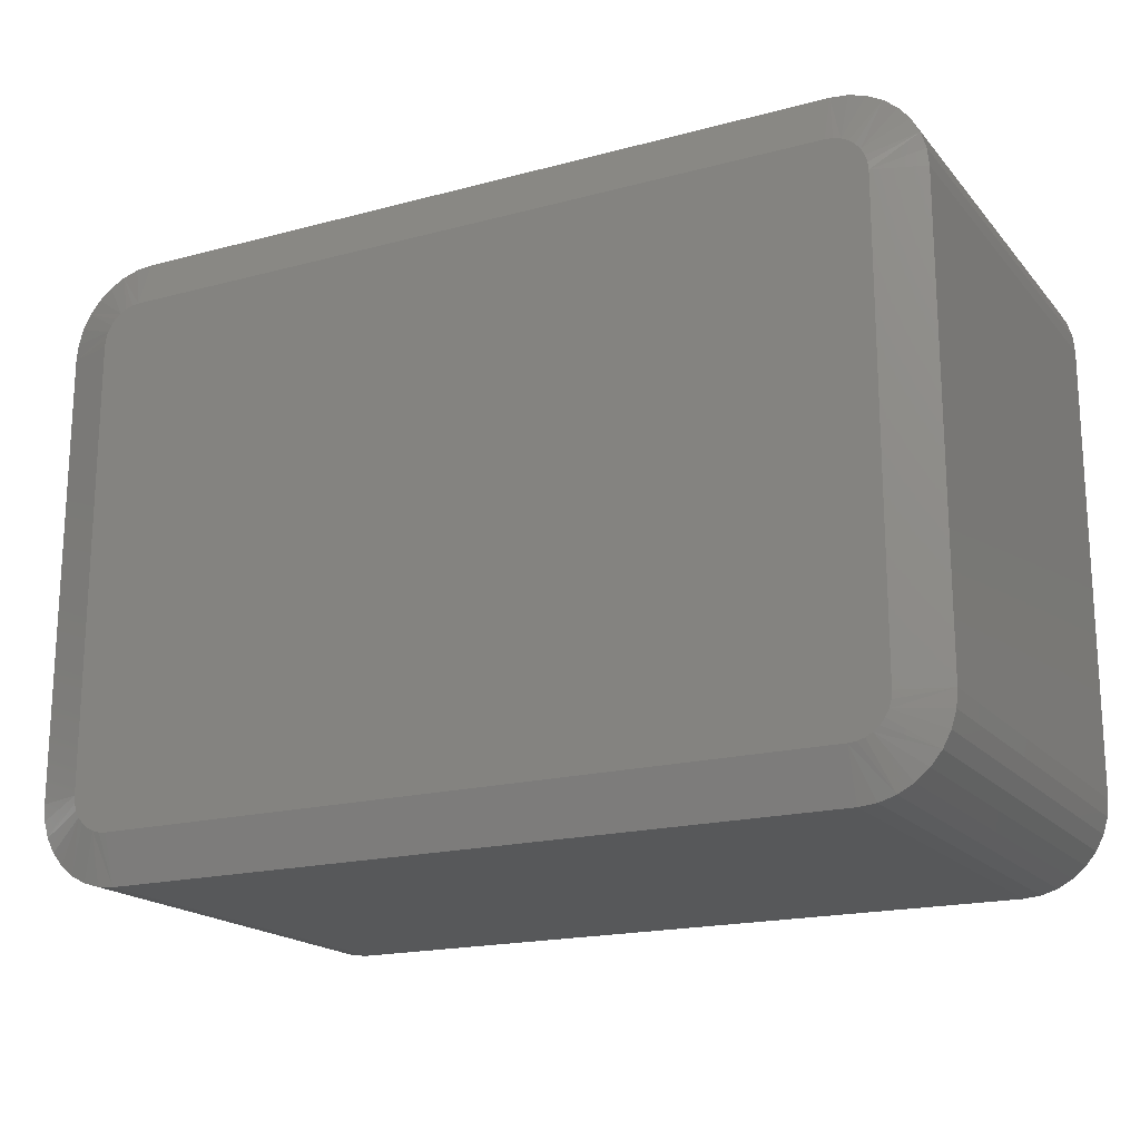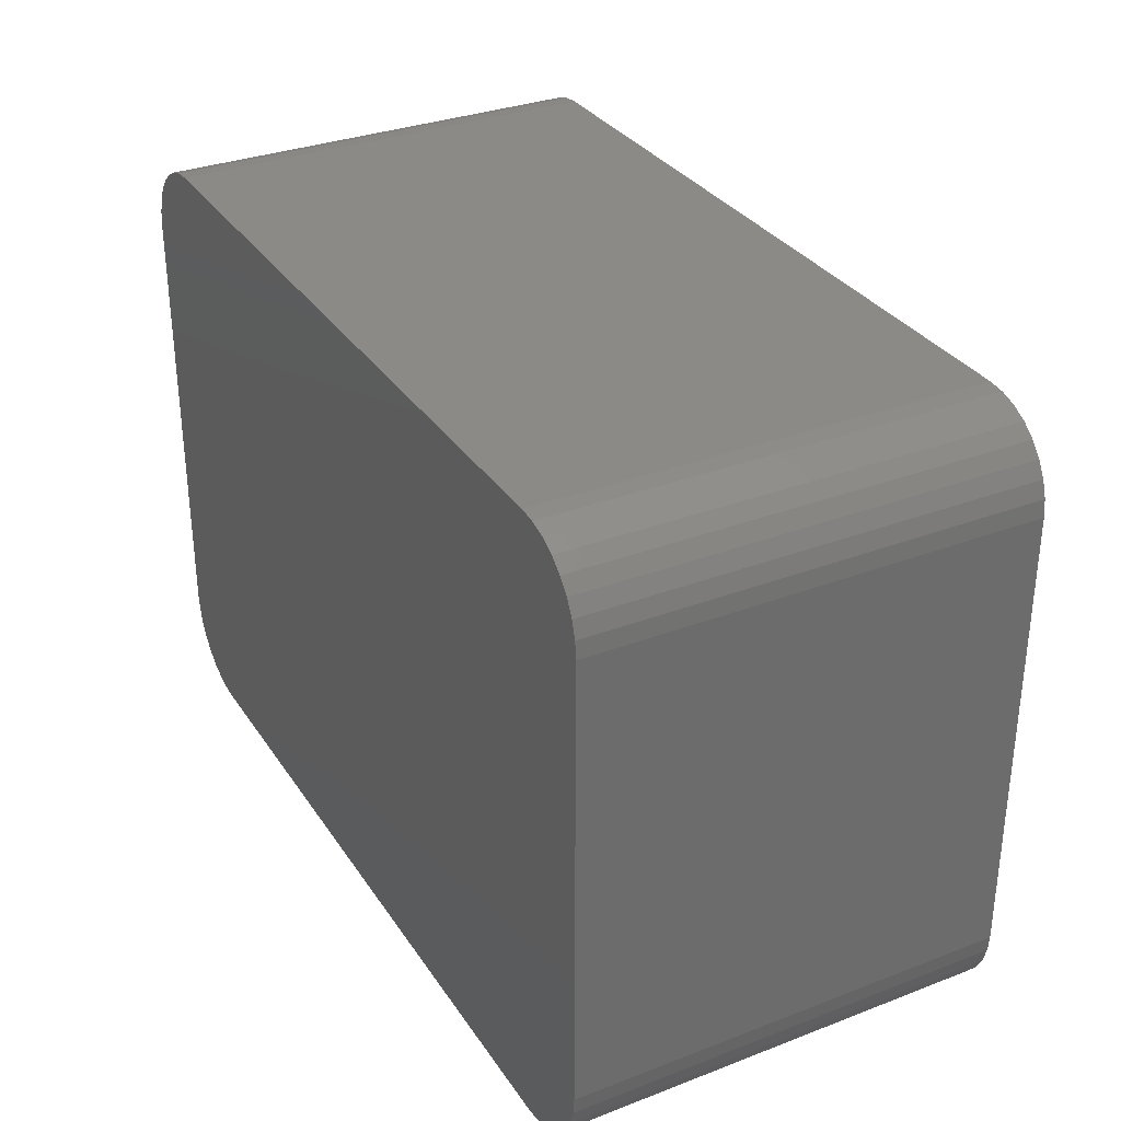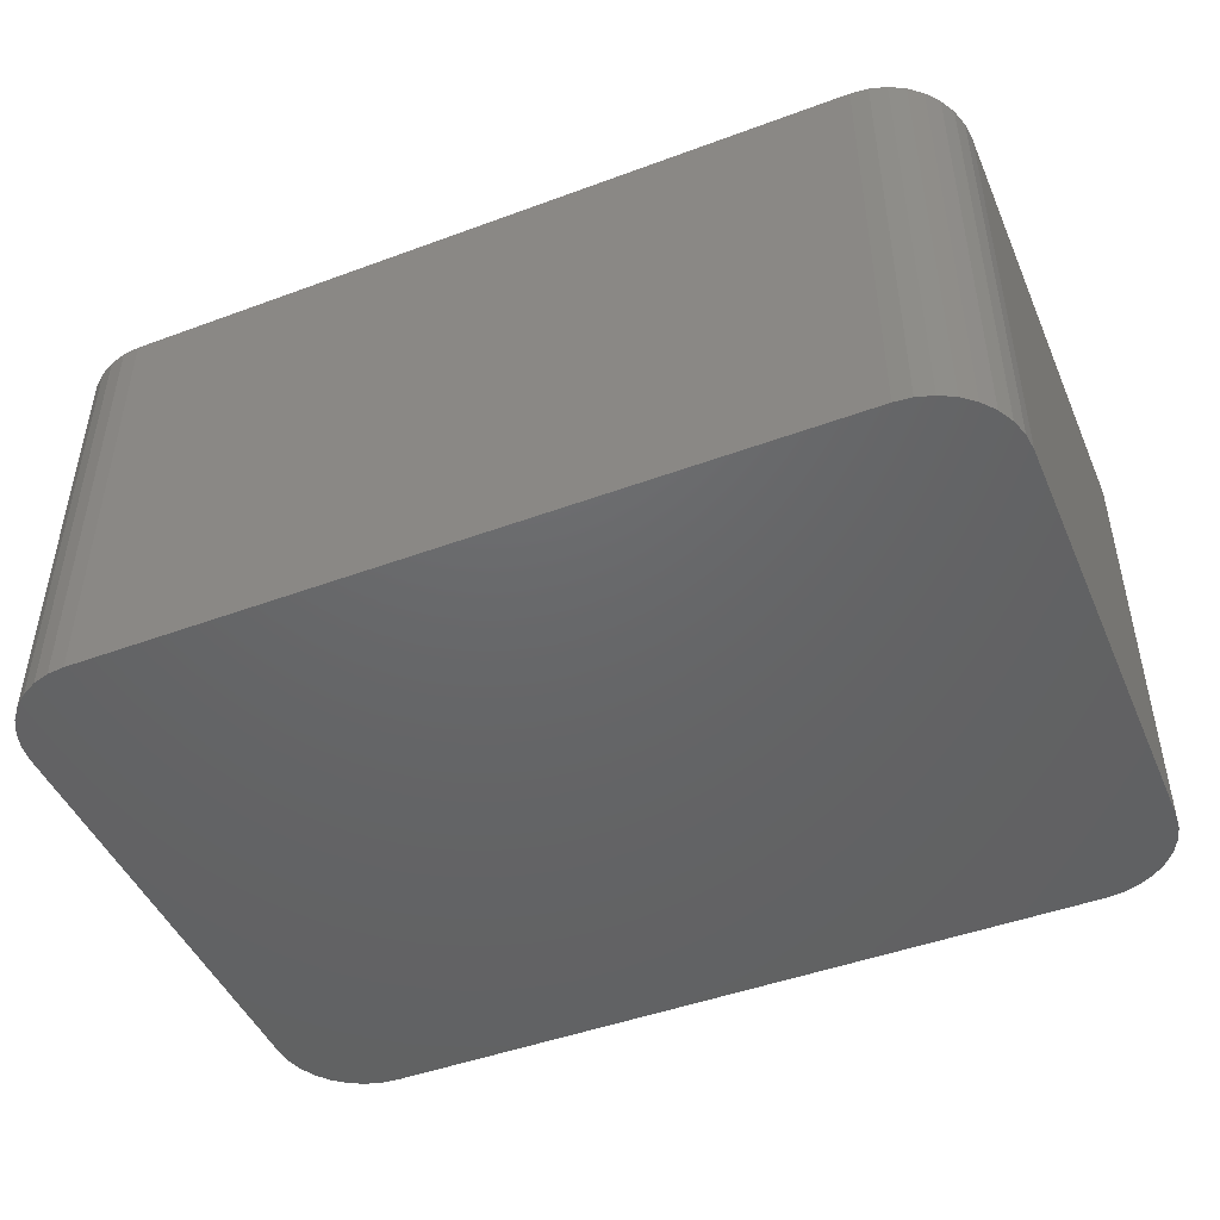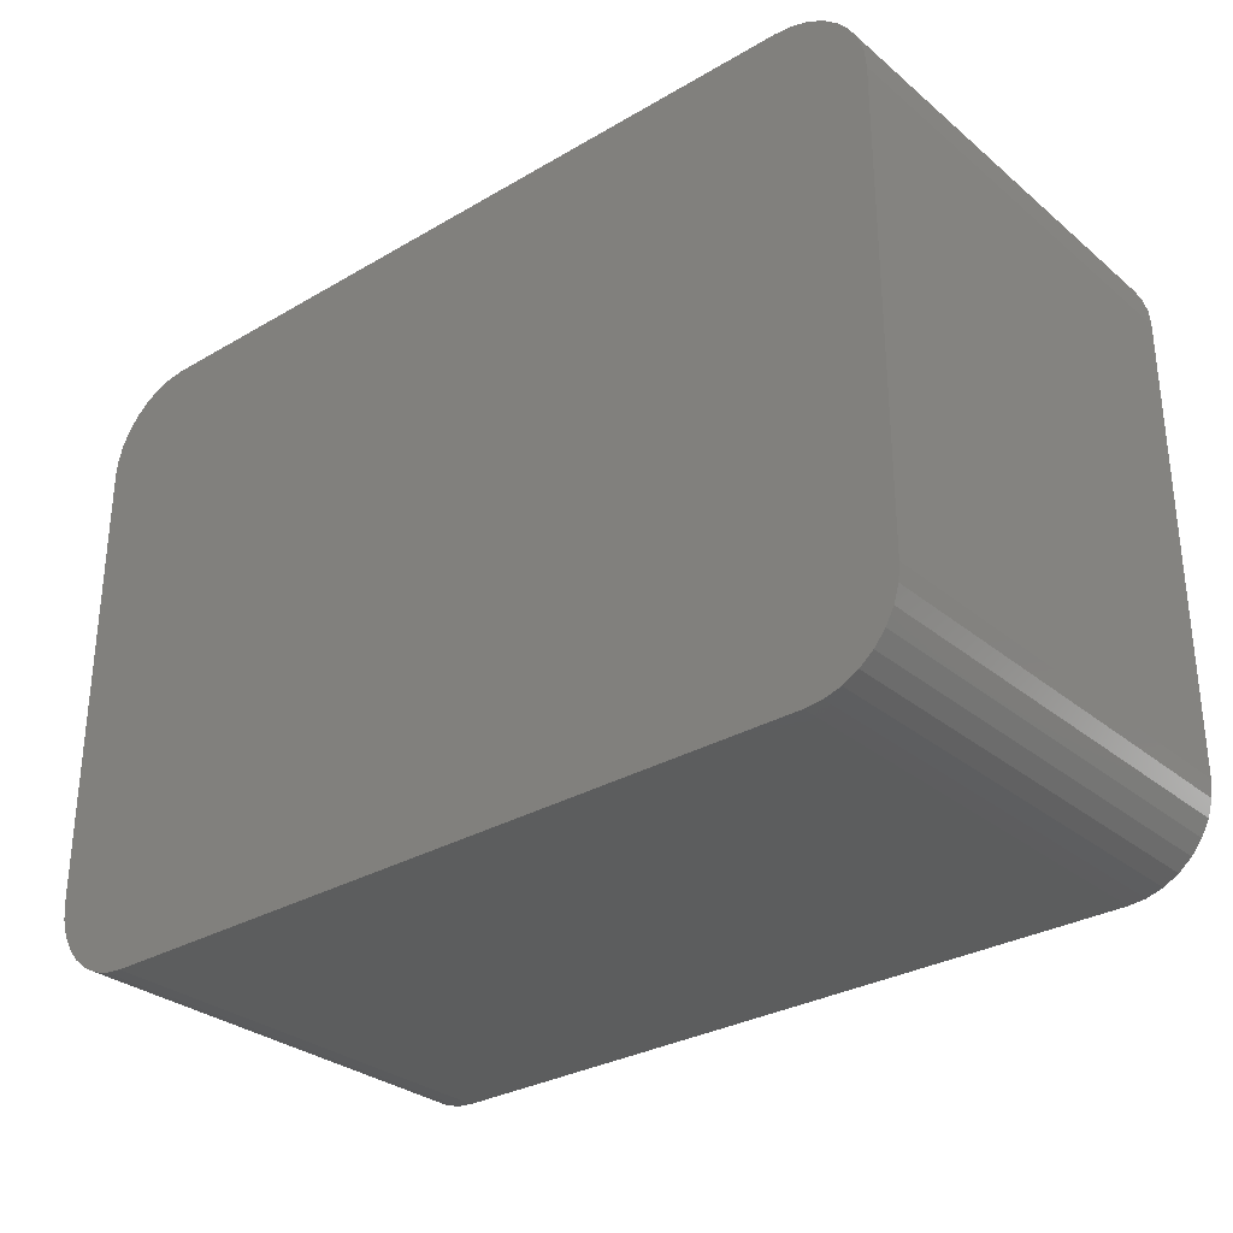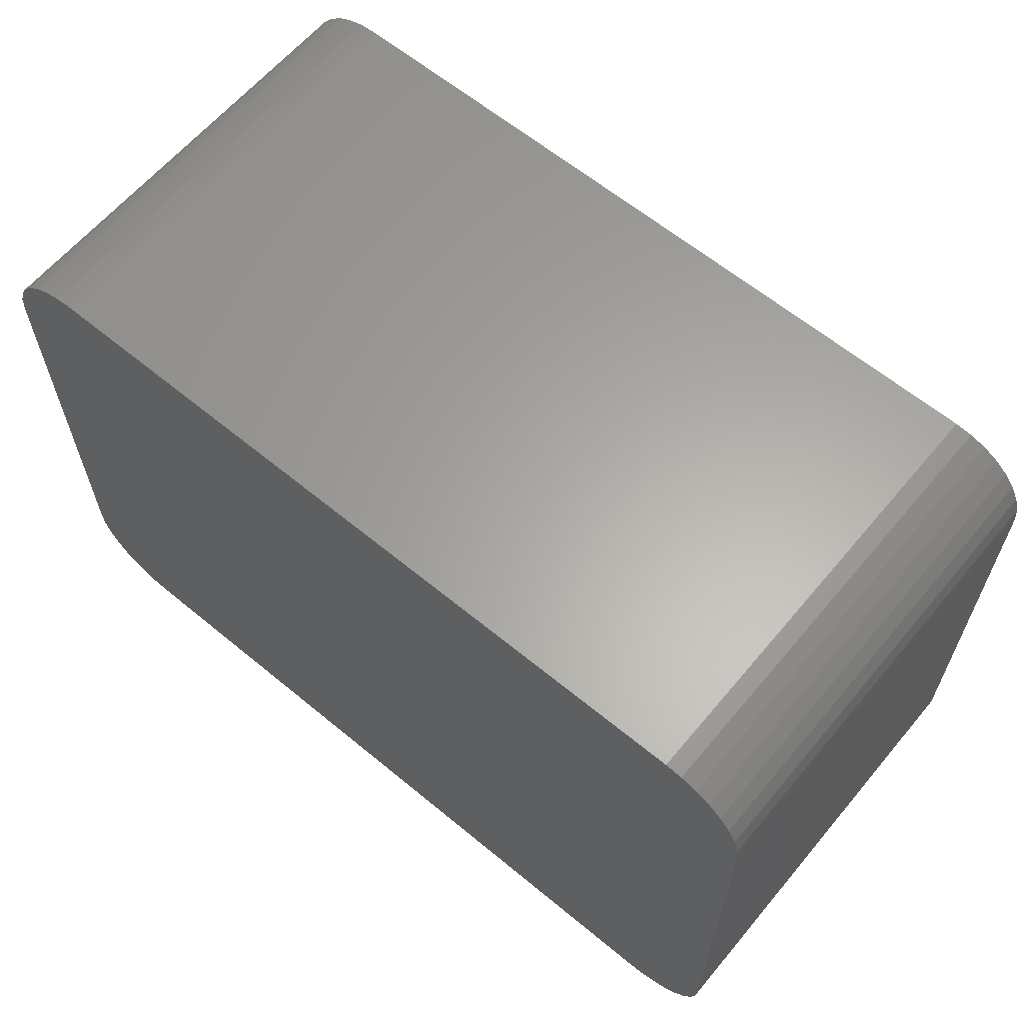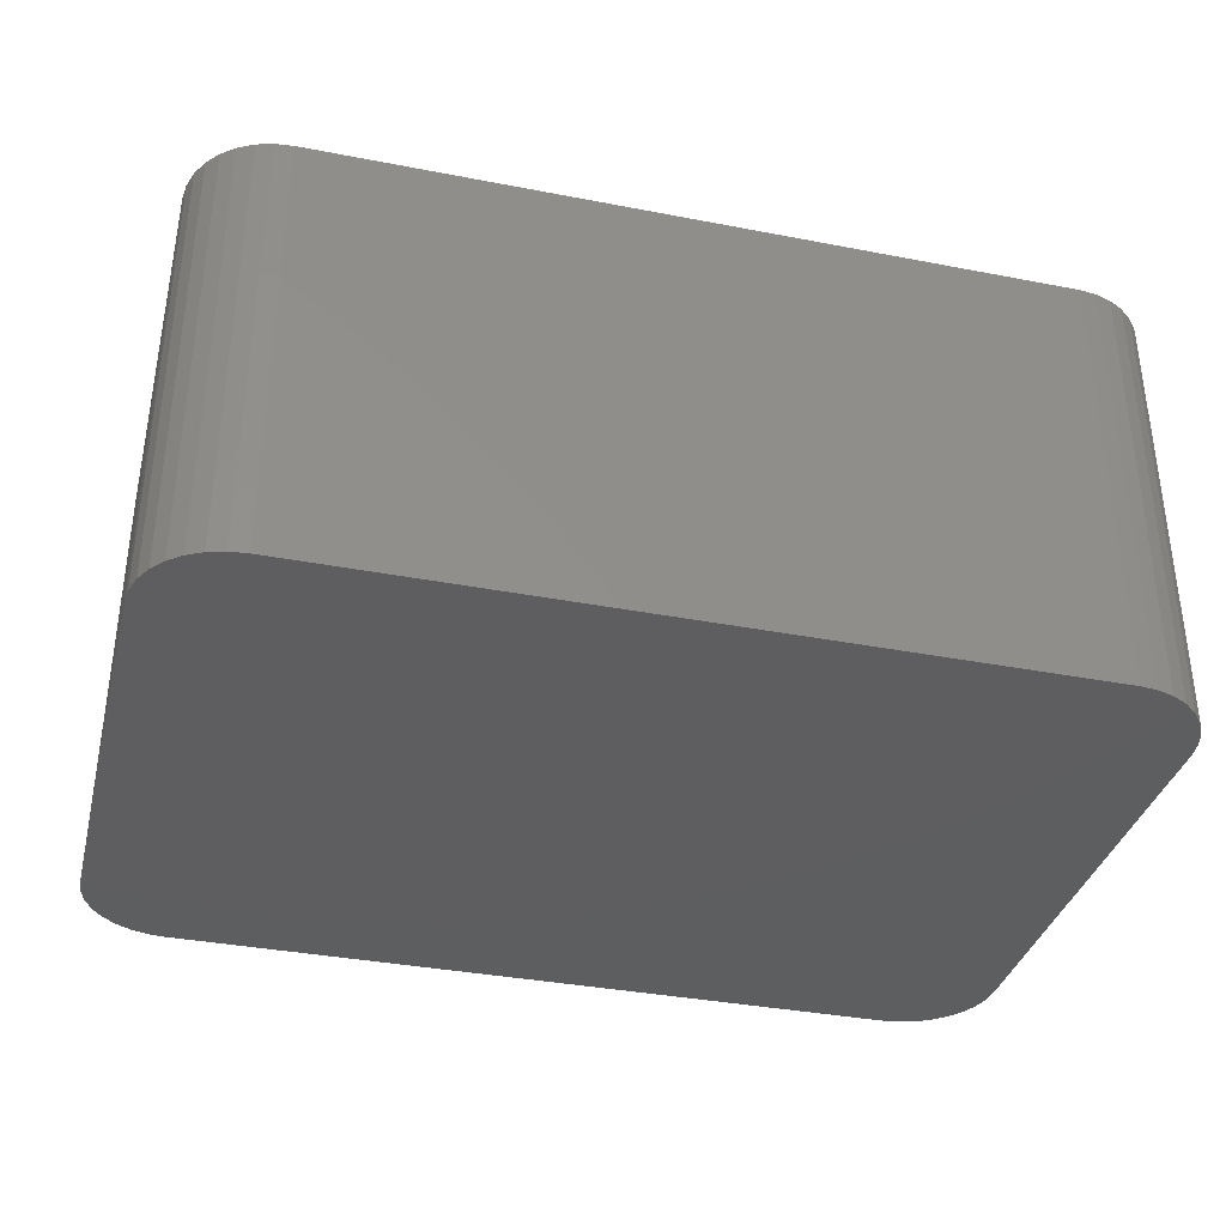
<metadata>
{"format":"stl","ext":"stl","renderer":"f3d","projection":"perspective","resolution":1024,"background":"white","views":[{"elev":-18.4,"azim":27.3,"up":"+Y"},{"elev":32.1,"azim":-118.2,"up":"+Y"},{"elev":-46.7,"azim":-157.2,"up":"+Z"},{"elev":-30.4,"azim":-139.8,"up":"+Y"},{"elev":62.6,"azim":-140.1,"up":"+Y"},{"elev":-35.7,"azim":165.7,"up":"+Z"}]}
</metadata>
<code>
# stl→obj: 108 verts, 212 faces
v -0.5536 -0.452 0
v 0.5536 -0.452 0
v -0.5289 -0.4544 0
v 0.5289 -0.4544 0
v 0.5536 0.4589 0
v -0.5536 0.4589 0
v 0.5289 0.4613 0
v -0.5289 0.4613 0
v -0.5773 0.4517 0
v 0.5773 0.4517 0
v 0.5773 -0.4448 0
v -0.5773 -0.4448 0
v -0.5991 -0.4332 0
v 0.5991 -0.4332 0
v -0.6183 -0.4174 0
v 0.6183 -0.4174 0
v -0.634 -0.3983 0
v 0.634 -0.3983 0
v -0.6456 -0.3765 0
v 0.6456 -0.3765 0
v -0.6528 -0.3528 0
v 0.6528 -0.3528 0
v -0.6553 -0.3281 0
v 0.6553 -0.3281 0
v -0.6553 0.335 0
v 0.6553 0.335 0
v -0.6528 0.3597 0
v 0.6528 0.3597 0
v -0.6456 0.3834 0
v 0.6456 0.3834 0
v -0.634 0.4052 0
v 0.634 0.4052 0
v -0.6183 0.4244 0
v 0.6183 0.4244 0
v -0.5991 0.4401 0
v 0.5991 0.4401 0
v -0.5289 -0.3841 0.6641
v 0.5399 -0.3831 0.6641
v -0.5399 -0.3831 0.6641
v 0.5289 -0.3841 0.6641
v 0.5289 0.391 0.6641
v -0.5399 0.39 0.6641
v 0.5399 0.39 0.6641
v -0.5289 0.391 0.6641
v -0.5504 0.3868 0.6641
v 0.5504 0.3868 0.6641
v -0.5601 0.3816 0.6641
v 0.5601 0.3816 0.6641
v -0.5685 0.3746 0.6641
v 0.5685 0.3746 0.6641
v -0.5755 0.3661 0.6641
v 0.5755 0.3661 0.6641
v -0.5807 0.3565 0.6641
v 0.5807 0.3565 0.6641
v 0.5807 -0.3496 0.6641
v -0.5755 -0.3592 0.6641
v 0.5755 -0.3592 0.6641
v -0.5685 -0.3677 0.6641
v 0.5685 -0.3677 0.6641
v -0.5601 -0.3747 0.6641
v 0.5601 -0.3747 0.6641
v -0.5504 -0.3799 0.6641
v 0.5504 -0.3799 0.6641
v 0.5839 0.346 0.6641
v -0.5839 0.346 0.6641
v 0.585 0.335 0.6641
v -0.585 0.335 0.6641
v 0.585 -0.3281 0.6641
v -0.585 -0.3281 0.6641
v 0.5839 -0.3391 0.6641
v -0.5839 -0.3391 0.6641
v -0.5807 -0.3496 0.6641
v -0.6553 0.335 0.6406
v -0.6553 -0.3281 0.6406
v -0.6528 0.3597 0.6406
v -0.6456 0.3834 0.6406
v -0.634 0.4052 0.6406
v -0.6183 0.4244 0.6406
v -0.5991 0.4401 0.6406
v -0.5773 0.4517 0.6406
v -0.5536 0.4589 0.6406
v -0.5289 0.4613 0.6406
v 0.5289 0.4613 0.6406
v 0.5536 0.4589 0.6406
v 0.5773 0.4517 0.6406
v 0.5991 0.4401 0.6406
v 0.6183 0.4244 0.6406
v 0.634 0.4052 0.6406
v 0.6456 0.3834 0.6406
v 0.6528 0.3597 0.6406
v 0.6553 0.335 0.6406
v 0.6553 -0.3281 0.6406
v 0.6528 -0.3528 0.6406
v 0.6456 -0.3765 0.6406
v 0.634 -0.3983 0.6406
v 0.6183 -0.4174 0.6406
v 0.5991 -0.4332 0.6406
v 0.5773 -0.4448 0.6406
v 0.5536 -0.452 0.6406
v 0.5289 -0.4544 0.6406
v -0.5289 -0.4544 0.6406
v -0.5536 -0.452 0.6406
v -0.5773 -0.4448 0.6406
v -0.5991 -0.4332 0.6406
v -0.6183 -0.4174 0.6406
v -0.634 -0.3983 0.6406
v -0.6456 -0.3765 0.6406
v -0.6528 -0.3528 0.6406
f 1 2 3
f 2 4 3
f 5 6 7
f 6 8 7
f 9 6 5
f 10 9 5
f 2 1 11
f 1 12 11
f 11 12 13
f 11 13 14
f 14 13 15
f 14 15 16
f 16 15 17
f 16 17 18
f 18 17 19
f 18 19 20
f 20 19 21
f 20 21 22
f 22 21 23
f 22 23 24
f 24 23 25
f 24 25 26
f 26 25 27
f 26 27 28
f 28 27 29
f 28 29 30
f 30 29 31
f 30 31 32
f 32 31 33
f 32 33 34
f 34 33 35
f 34 35 36
f 36 35 9
f 36 9 10
f 37 38 39
f 37 40 38
f 41 42 43
f 41 44 42
f 43 42 45
f 43 45 46
f 46 45 47
f 46 47 48
f 48 47 49
f 48 49 50
f 50 49 51
f 50 51 52
f 52 51 53
f 52 53 54
f 55 56 57
f 57 56 58
f 57 58 59
f 59 58 60
f 59 60 61
f 61 60 62
f 61 62 63
f 63 62 39
f 63 39 38
f 54 53 64
f 64 53 65
f 64 65 66
f 66 65 67
f 66 67 68
f 68 67 69
f 68 69 70
f 70 69 71
f 70 71 55
f 55 71 72
f 55 72 56
f 25 23 73
f 73 23 74
f 25 73 27
f 27 73 75
f 27 75 29
f 29 75 76
f 29 76 31
f 31 76 77
f 31 77 33
f 33 77 78
f 33 78 35
f 35 78 79
f 35 79 9
f 9 79 80
f 9 80 6
f 6 80 81
f 6 81 8
f 8 81 82
f 83 7 82
f 82 7 8
f 7 83 5
f 5 83 84
f 5 84 10
f 10 84 85
f 10 85 36
f 36 85 86
f 36 86 34
f 34 86 87
f 34 87 32
f 32 87 88
f 32 88 30
f 30 88 89
f 30 89 28
f 28 89 90
f 28 90 26
f 26 90 91
f 24 26 92
f 92 26 91
f 24 92 22
f 22 92 93
f 22 93 20
f 20 93 94
f 20 94 18
f 18 94 95
f 18 95 16
f 16 95 96
f 16 96 14
f 14 96 97
f 14 97 11
f 11 97 98
f 11 98 2
f 2 98 99
f 2 99 4
f 4 99 100
f 101 3 100
f 100 3 4
f 3 101 1
f 1 101 102
f 1 102 12
f 12 102 103
f 12 103 13
f 13 103 104
f 13 104 15
f 15 104 105
f 15 105 17
f 17 105 106
f 17 106 19
f 19 106 107
f 19 107 21
f 21 107 108
f 21 108 23
f 23 108 74
f 87 86 52
f 64 89 54
f 50 86 48
f 50 52 86
f 66 91 90
f 66 90 89
f 66 89 64
f 83 41 43
f 83 43 46
f 83 46 84
f 87 52 88
f 88 52 54
f 88 54 89
f 84 46 85
f 85 46 48
f 85 48 86
f 66 68 91
f 91 68 92
f 96 95 61
f 38 98 63
f 59 95 57
f 59 61 95
f 40 100 99
f 40 99 98
f 40 98 38
f 92 68 70
f 92 70 55
f 92 55 93
f 96 61 97
f 97 61 63
f 97 63 98
f 93 55 94
f 94 55 57
f 94 57 95
f 40 37 100
f 100 37 101
f 105 104 56
f 71 107 72
f 58 104 60
f 58 56 104
f 69 74 108
f 69 108 107
f 69 107 71
f 101 37 39
f 101 39 62
f 101 62 102
f 105 56 106
f 106 56 72
f 106 72 107
f 102 62 103
f 103 62 60
f 103 60 104
f 69 67 74
f 74 67 73
f 78 77 47
f 42 80 45
f 49 77 51
f 49 47 77
f 44 82 81
f 44 81 80
f 44 80 42
f 73 67 65
f 73 65 53
f 73 53 75
f 78 47 79
f 79 47 45
f 79 45 80
f 75 53 76
f 76 53 51
f 76 51 77
f 44 41 82
f 82 41 83

</code>
